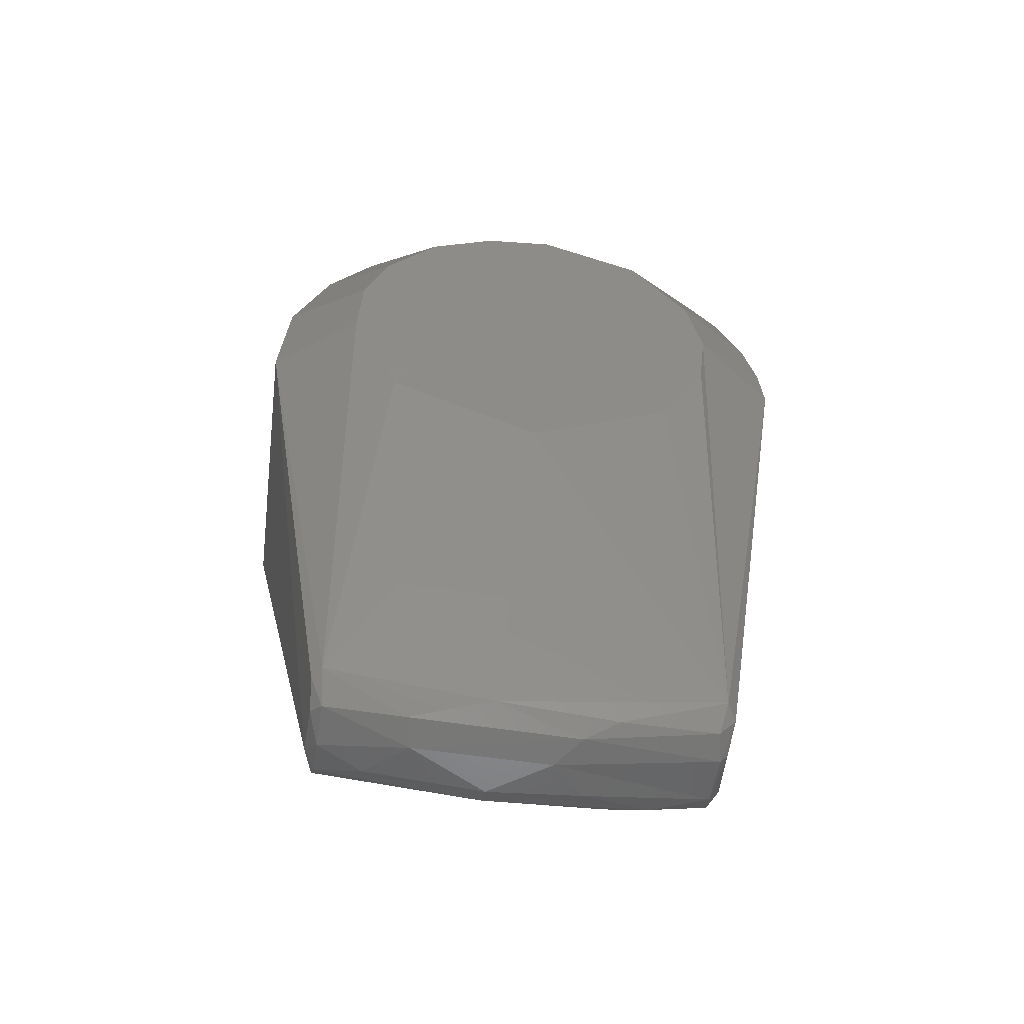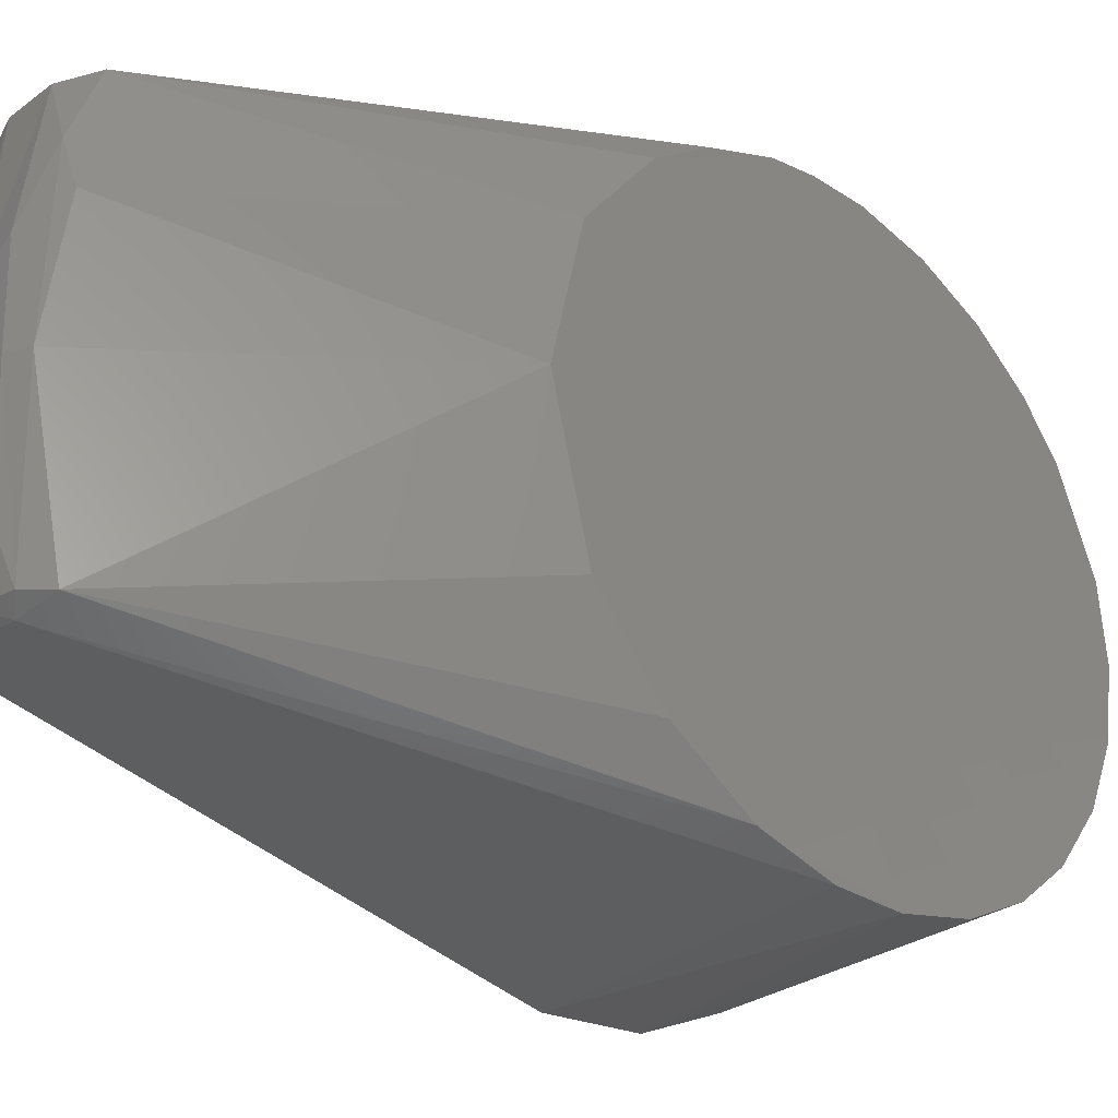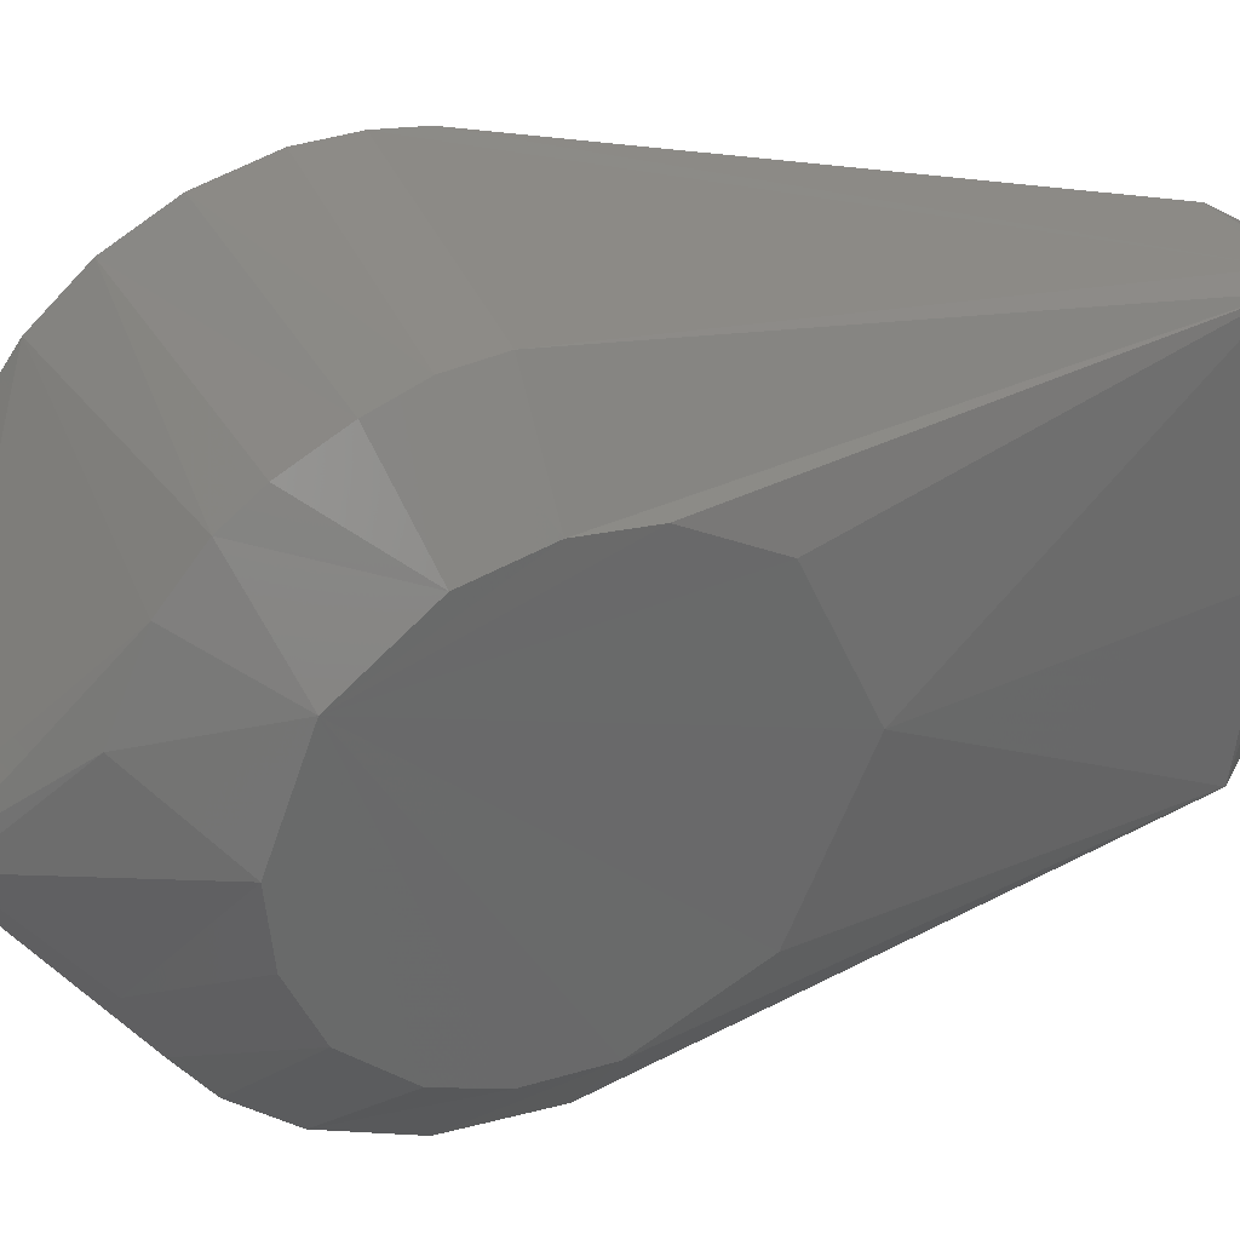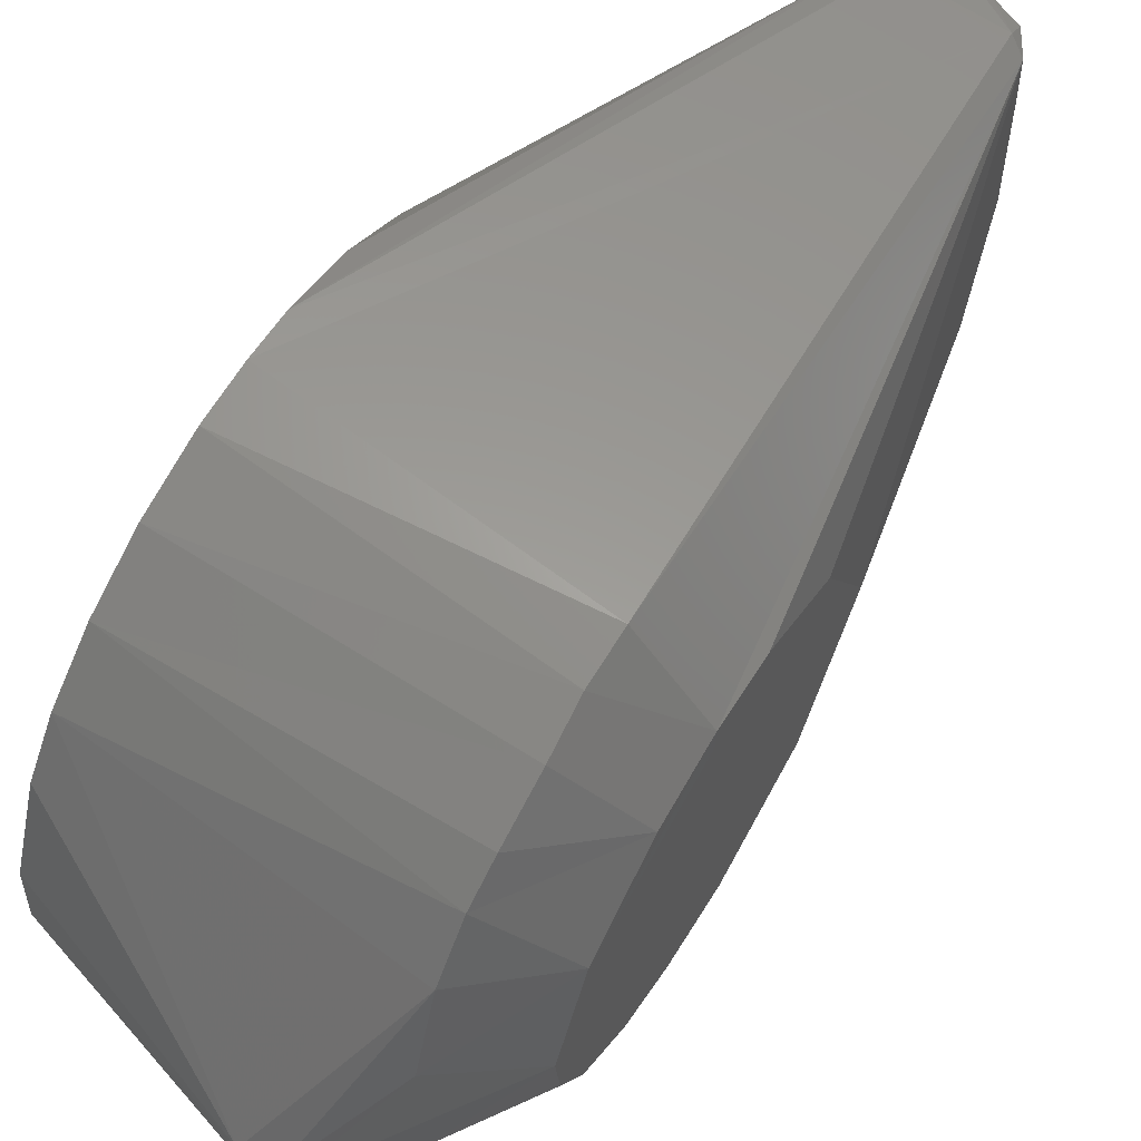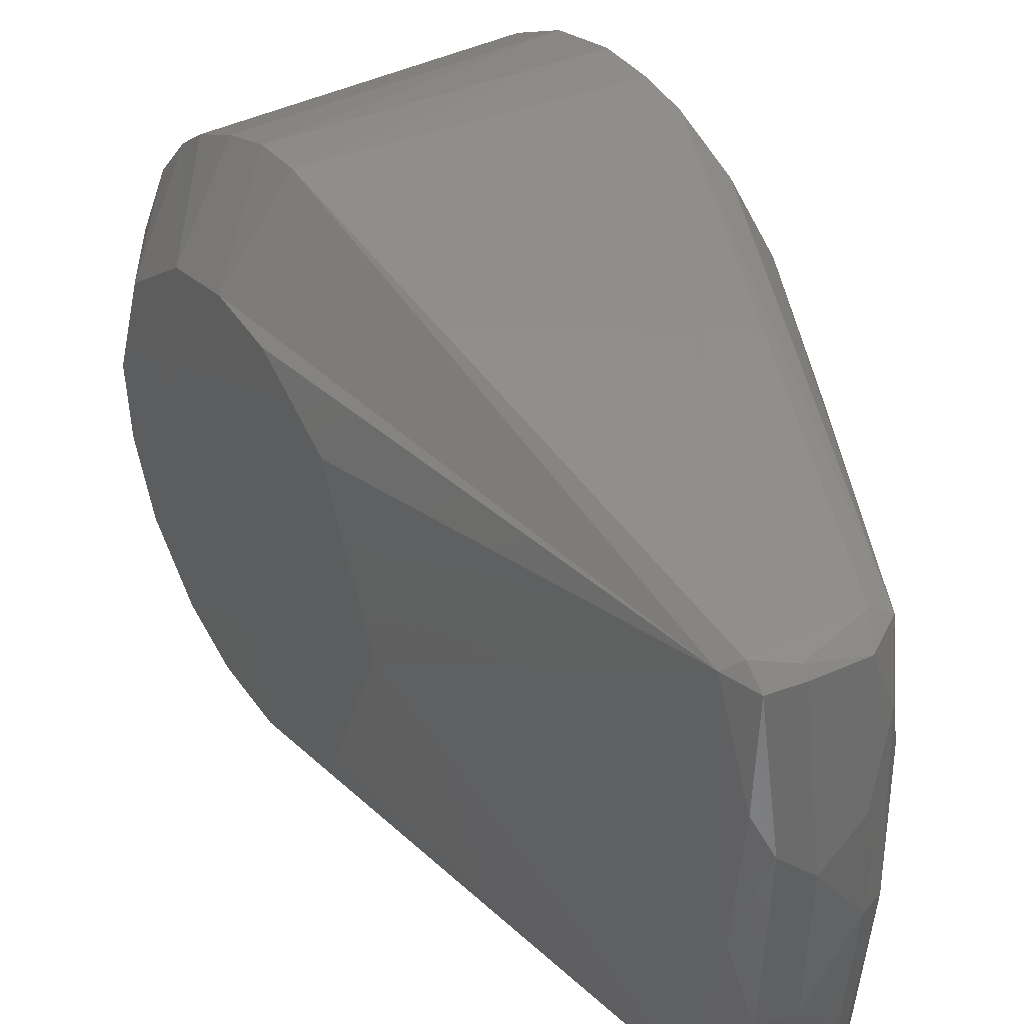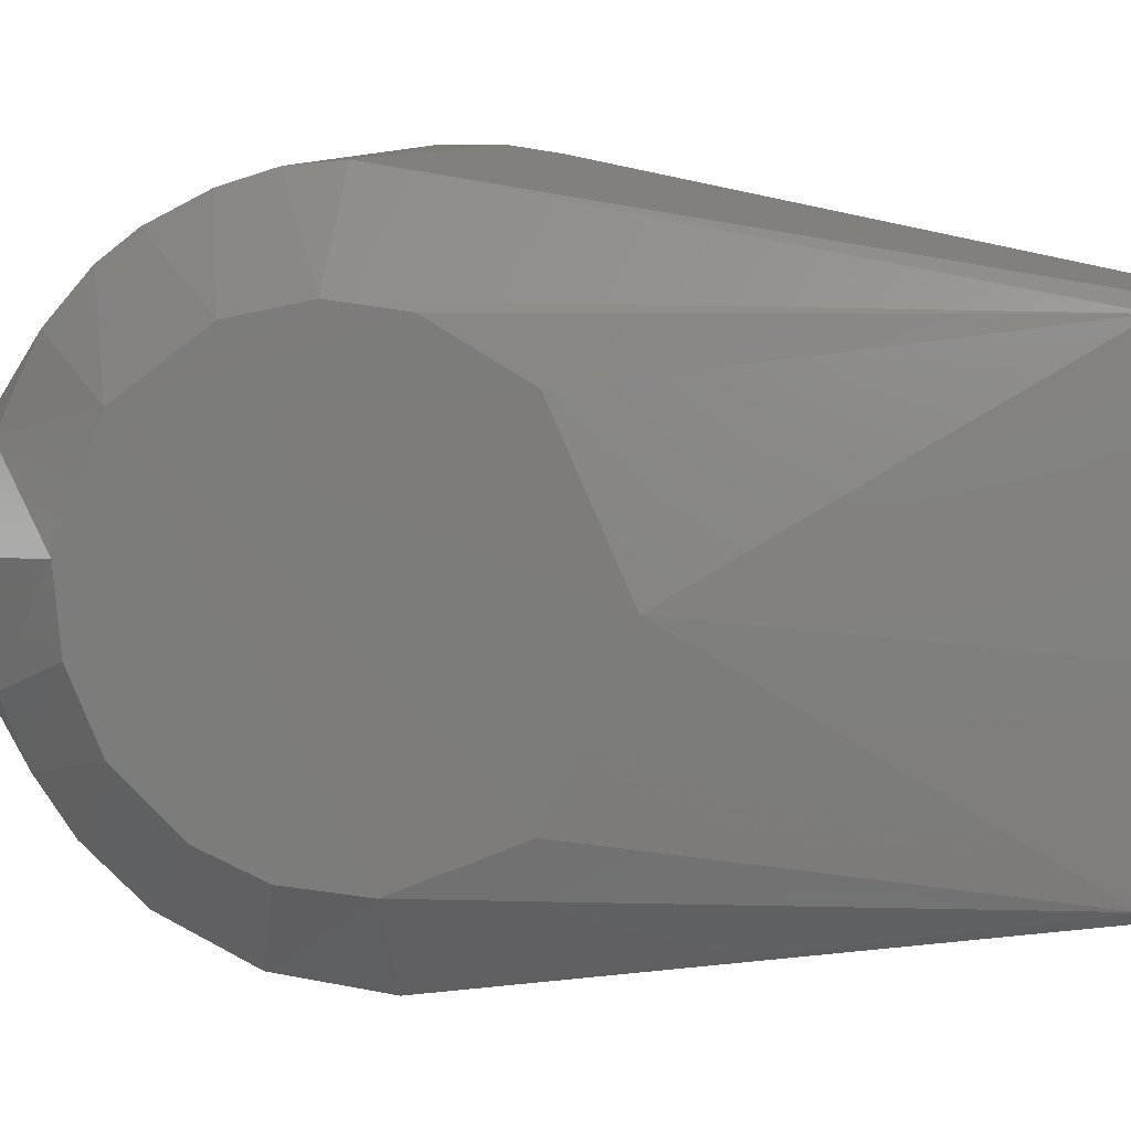
<metadata>
{"format":"stl","ext":"stl","renderer":"f3d","projection":"perspective","resolution":1024,"background":"white","views":[{"elev":-52.5,"azim":82.8,"up":"+Z"},{"elev":-29.7,"azim":-133.4,"up":"+Y"},{"elev":34.2,"azim":64.5,"up":"+Y"},{"elev":66.3,"azim":31.5,"up":"+Y"},{"elev":38.6,"azim":147.5,"up":"+Y"},{"elev":9.6,"azim":104.1,"up":"+Y"}]}
</metadata>
<code>
# stl→obj: 82 verts, 160 faces
v -0.02741 0.03306 -0.01188
v -0.02741 0.02001 -0.02238
v -0.02742 3.882e-05 -0.02708
v -0.02741 -0.02155 -0.0216
v -0.02741 -0.03341 -0.01149
v -0.02737 -0.0409 0.0004959
v -0.02736 -0.04388 0.02163
v -0.02731 -0.04131 0.03247
v -0.02731 -0.03664 0.04158
v -0.02734 -0.03044 0.04886
v -0.02736 -0.02168 0.05533
v -0.02741 -0.01198 0.05933
v -0.02737 -0.001598 0.06098
v -0.02734 0.009255 0.06008
v -0.02735 0.0228 0.05462
v -0.02734 0.02997 0.04931
v -0.02732 0.0366 0.04159
v -0.02732 0.04136 0.03227
v -0.02731 0.04383 0.02194
v -0.0273 0.04388 0.0138
v -0.02733 0.04288 0.006941
v -0.02741 0.03898 -0.003198
v 0.01741 0.02594 0.05238
v 0.01724 0.03273 0.04636
v 0.0053 0.003651 0.07091
v 0.01658 -0.02964 -0.06314
v 0.02742 -0.03046 0.01286
v 0.01726 -0.04388 0.01366
v 0.0052 -0.003868 0.07079
v -0.00111 -0.004514 -0.06947
v -0.002767 -0.02991 -0.06526
v 0.02741 0.0294 0.008314
v 0.02739 0.02213 -0.004428
v 0.01664 0.02989 -0.06273
v 0.01729 0.04386 0.01823
v 0.02739 0.03056 0.01831
v 0.0274 0.0002111 -0.01439
v 0.01641 -0.00454 -0.06655
v 0.01728 -0.04231 0.02885
v 0.01719 -0.03645 0.0416
v 0.02739 0.01908 0.04141
v 0.02739 0.003185 0.0476
v 0.02739 -0.00748 0.04668
v 0.02739 -0.01775 0.04219
v 0.02739 -0.02604 0.03329
v 0.02739 -0.02978 0.02418
v 0.02739 -0.02305 -0.003912
v 0.02739 0.02822 0.0291
v 0.01741 0.03675 0.04101
v 0.01726 -0.02919 0.04986
v 0.01373 -0.01693 -0.06876
v -0.002747 0.03001 -0.06523
v -0.002771 0.01423 -0.06746
v 0.0005651 -0.02953 -0.06783
v 0.002175 -0.004263 -0.07084
v 0.002759 -0.02254 -0.06948
v 0.01749 0.04087 0.03283
v 0.0131 -0.02918 -0.06745
v 0.01815 0.01431 0.05785
v 0.01031 -9.824e-05 0.07068
v 0.01336 0.00876 -0.06963
v 0.01549 0.01399 -0.06758
v -0.02729 -0.04376 0.01177
v 0.01442 0.03131 -0.06403
v 0.01428 0.02876 -0.06685
v -0.00101 0.02078 -0.06846
v 0.002214 0.0293 -0.06835
v 0.002999 0.01024 -0.07071
v -2.699e-05 0.03147 -0.06443
v 0.009855 0.03071 -0.06677
v 0.01508 -0.03111 -0.06371
v 0.01103 -0.03081 -0.06656
v 0.01775 -0.01331 0.05853
v 0.01756 -0.02202 0.05484
v 0.00291 -0.0312 -0.06605
v 0.009142 -0.01605 -0.07025
v 0.008934 0.004946 -0.07091
v 0.009958 0.02952 -0.06815
v 0.006407 -0.0294 -0.06857
v 0.009419 0.002368 0.07072
v 0.009665 -0.002205 0.07071
v 0.01714 0.04314 0.02559
f 1 2 3
f 1 3 4
f 1 4 5
f 1 5 6
f 1 6 7
f 1 7 8
f 1 8 9
f 1 9 10
f 1 10 11
f 1 11 12
f 1 12 13
f 1 13 14
f 1 14 15
f 1 15 16
f 1 16 17
f 1 17 18
f 1 18 19
f 1 19 20
f 1 20 21
f 1 21 22
f 23 24 16
f 23 16 25
f 26 27 28
f 29 25 13
f 30 31 3
f 14 13 25
f 32 33 34
f 34 35 36
f 34 36 32
f 11 10 29
f 37 26 38
f 37 38 34
f 37 34 33
f 39 40 9
f 39 9 8
f 41 42 43
f 41 43 44
f 41 44 45
f 41 45 46
f 41 46 27
f 41 27 47
f 41 47 37
f 41 37 33
f 41 33 32
f 41 32 36
f 41 36 48
f 48 49 24
f 48 24 41
f 50 29 10
f 50 10 9
f 50 9 40
f 44 50 40
f 44 40 45
f 40 39 46
f 40 46 45
f 51 38 26
f 4 31 5
f 4 3 31
f 2 1 52
f 2 52 53
f 2 53 3
f 54 31 30
f 54 30 55
f 54 55 56
f 22 52 1
f 6 5 31
f 57 49 48
f 58 51 26
f 47 26 37
f 47 27 26
f 59 60 42
f 59 42 41
f 59 41 23
f 15 14 25
f 15 25 16
f 61 62 38
f 61 38 51
f 7 63 28
f 7 28 39
f 7 39 8
f 7 6 63
f 17 49 57
f 17 57 18
f 12 11 29
f 12 29 13
f 64 35 34
f 64 34 65
f 66 52 67
f 66 67 68
f 66 68 55
f 66 55 30
f 69 70 67
f 69 67 52
f 69 64 70
f 19 35 20
f 71 72 58
f 71 58 26
f 71 26 28
f 43 73 74
f 43 74 44
f 42 60 73
f 42 73 43
f 39 28 27
f 39 27 46
f 75 63 6
f 75 6 31
f 75 31 54
f 75 72 71
f 75 71 28
f 75 28 63
f 76 77 61
f 76 61 51
f 76 51 58
f 78 70 64
f 78 64 65
f 78 65 61
f 78 61 77
f 77 68 67
f 77 67 78
f 78 67 70
f 79 56 76
f 79 76 58
f 79 58 72
f 79 72 75
f 79 75 54
f 79 54 56
f 64 69 21
f 64 21 20
f 64 20 35
f 21 69 52
f 21 52 22
f 74 50 44
f 80 60 59
f 80 59 23
f 80 23 25
f 53 52 66
f 53 66 30
f 53 30 3
f 55 68 77
f 55 77 76
f 55 76 56
f 24 23 41
f 24 49 17
f 24 17 16
f 81 29 50
f 81 50 74
f 81 74 73
f 81 73 60
f 81 60 80
f 81 80 25
f 81 25 29
f 82 35 19
f 82 19 18
f 82 18 57
f 82 57 48
f 82 48 36
f 82 36 35
f 62 61 65
f 62 65 34
f 62 34 38

</code>
